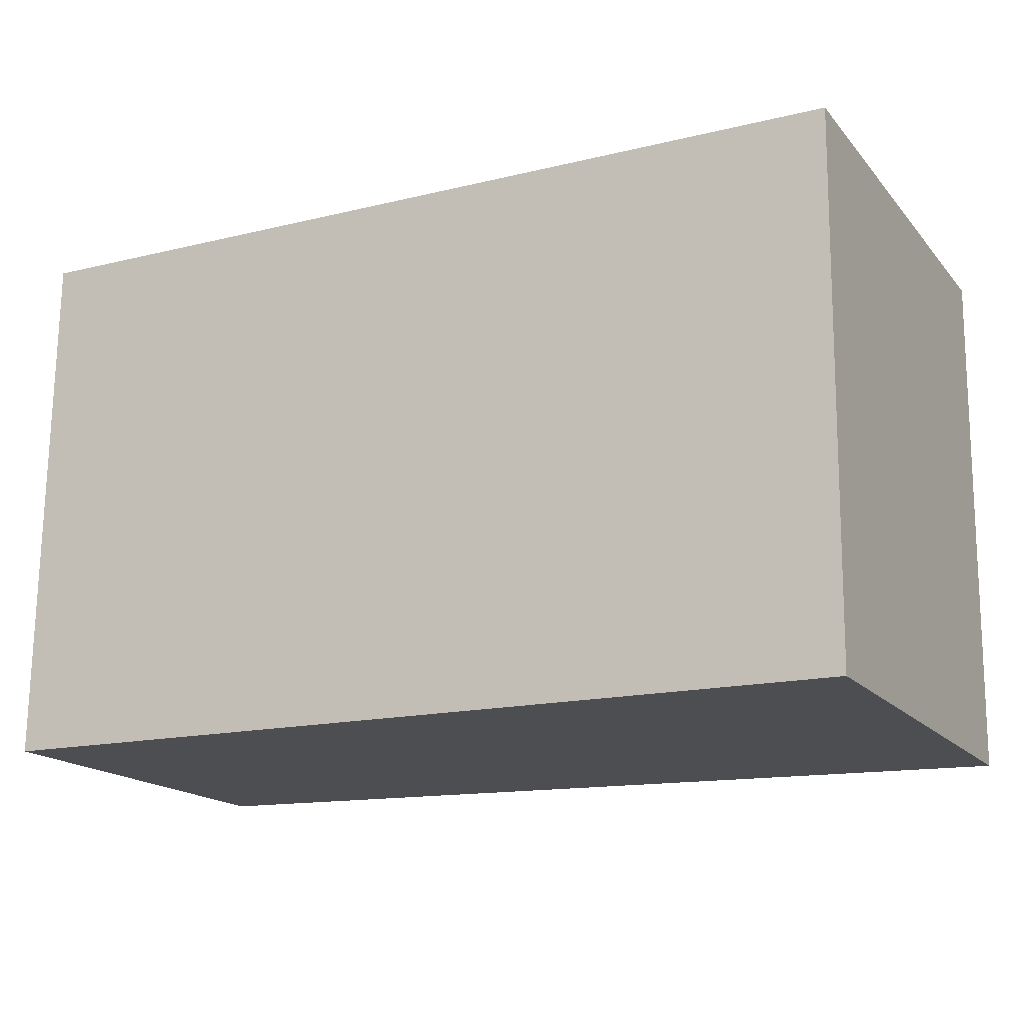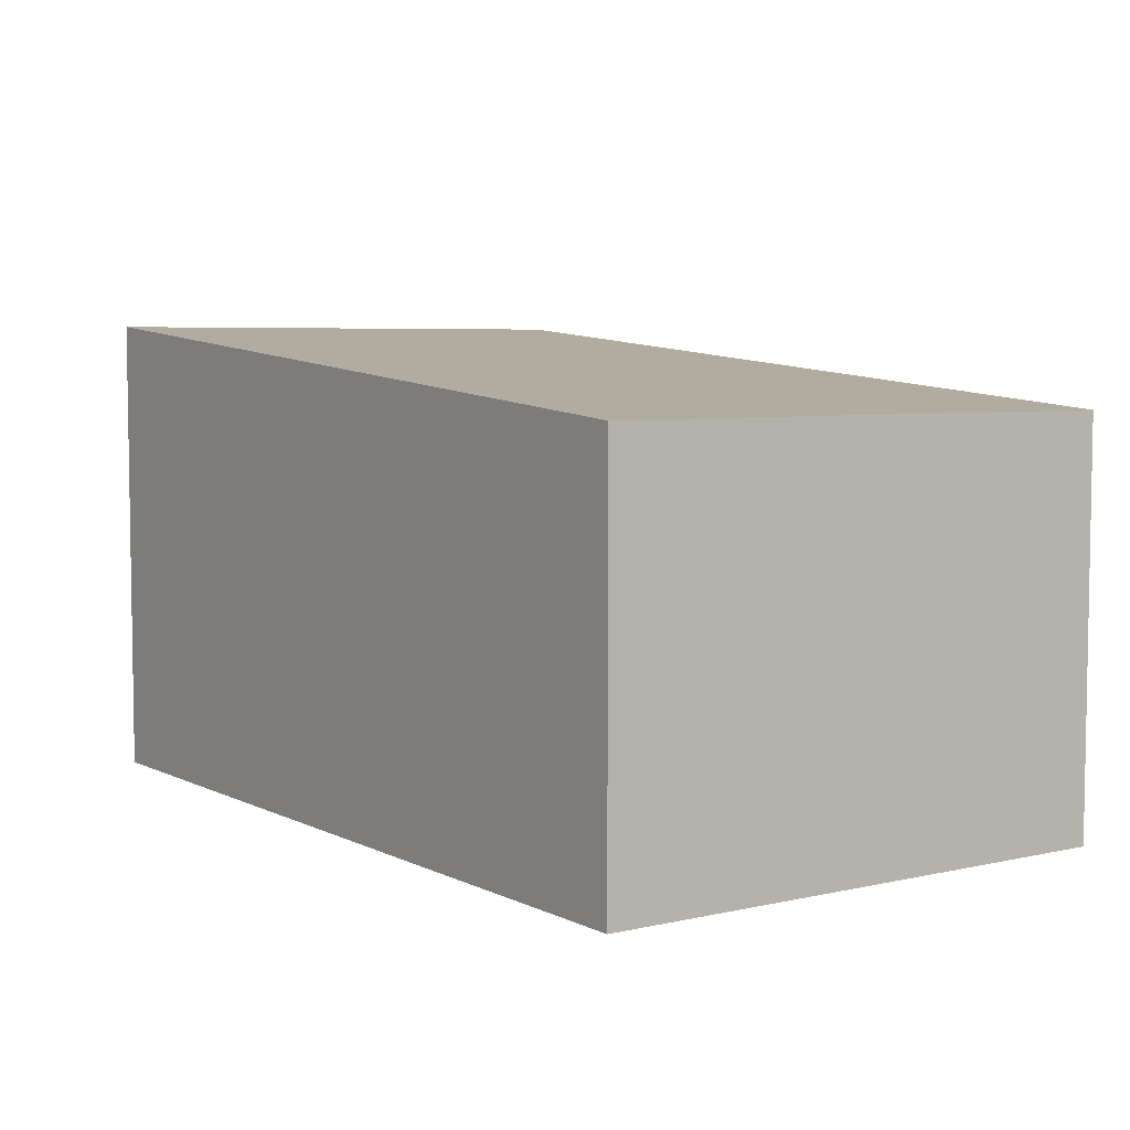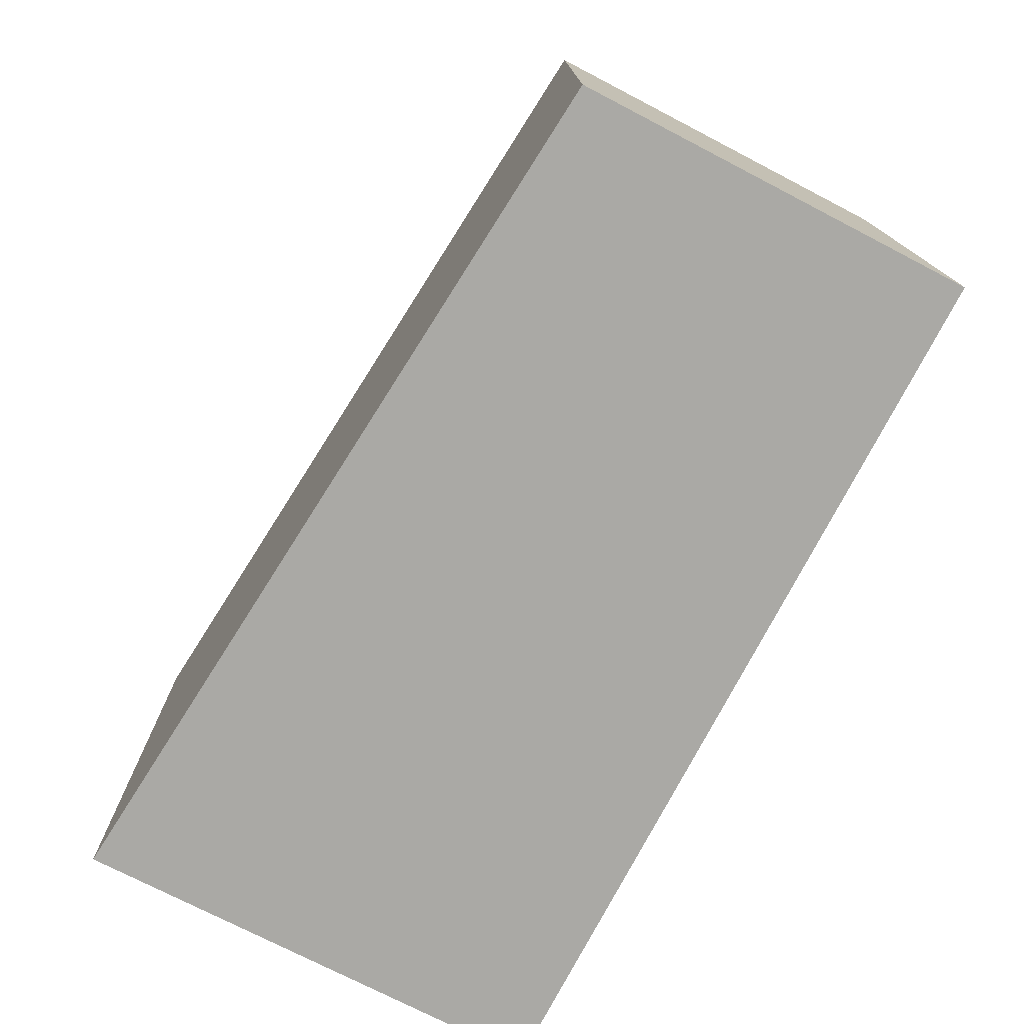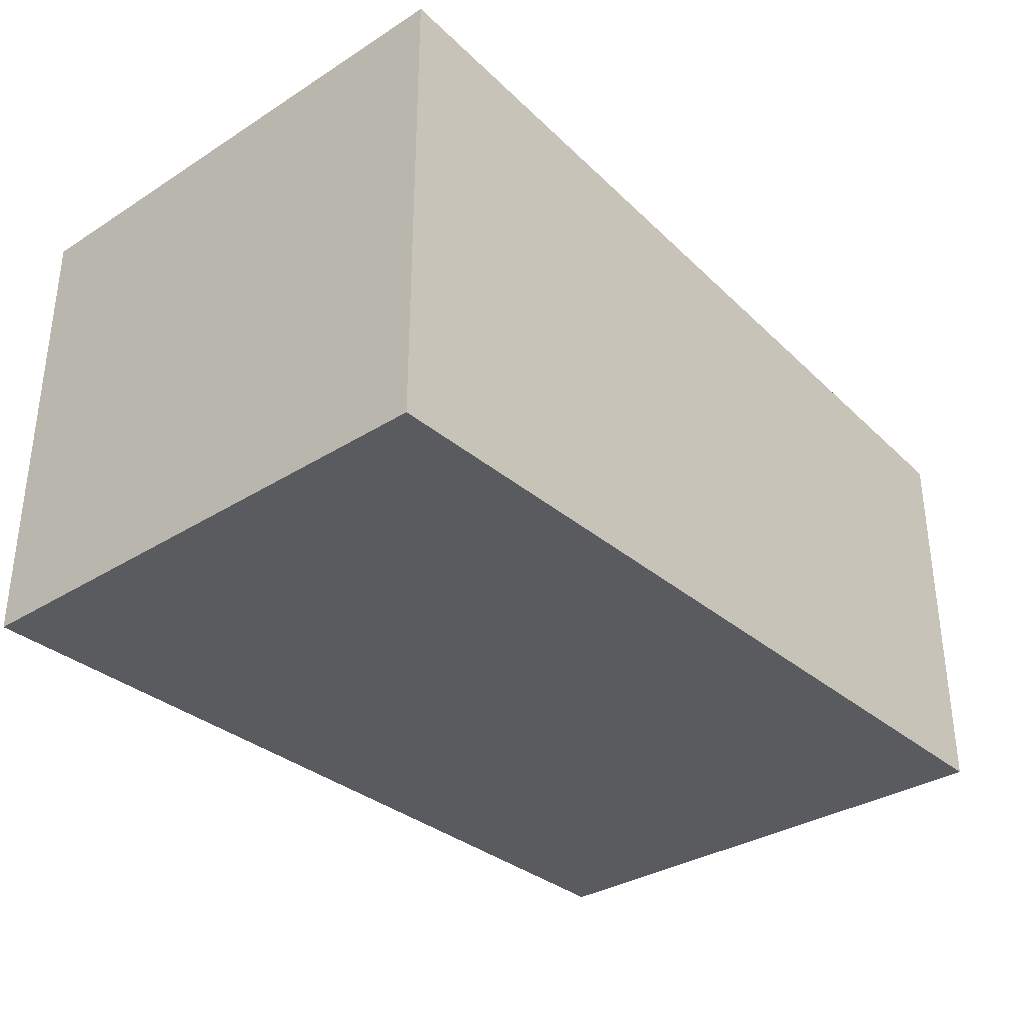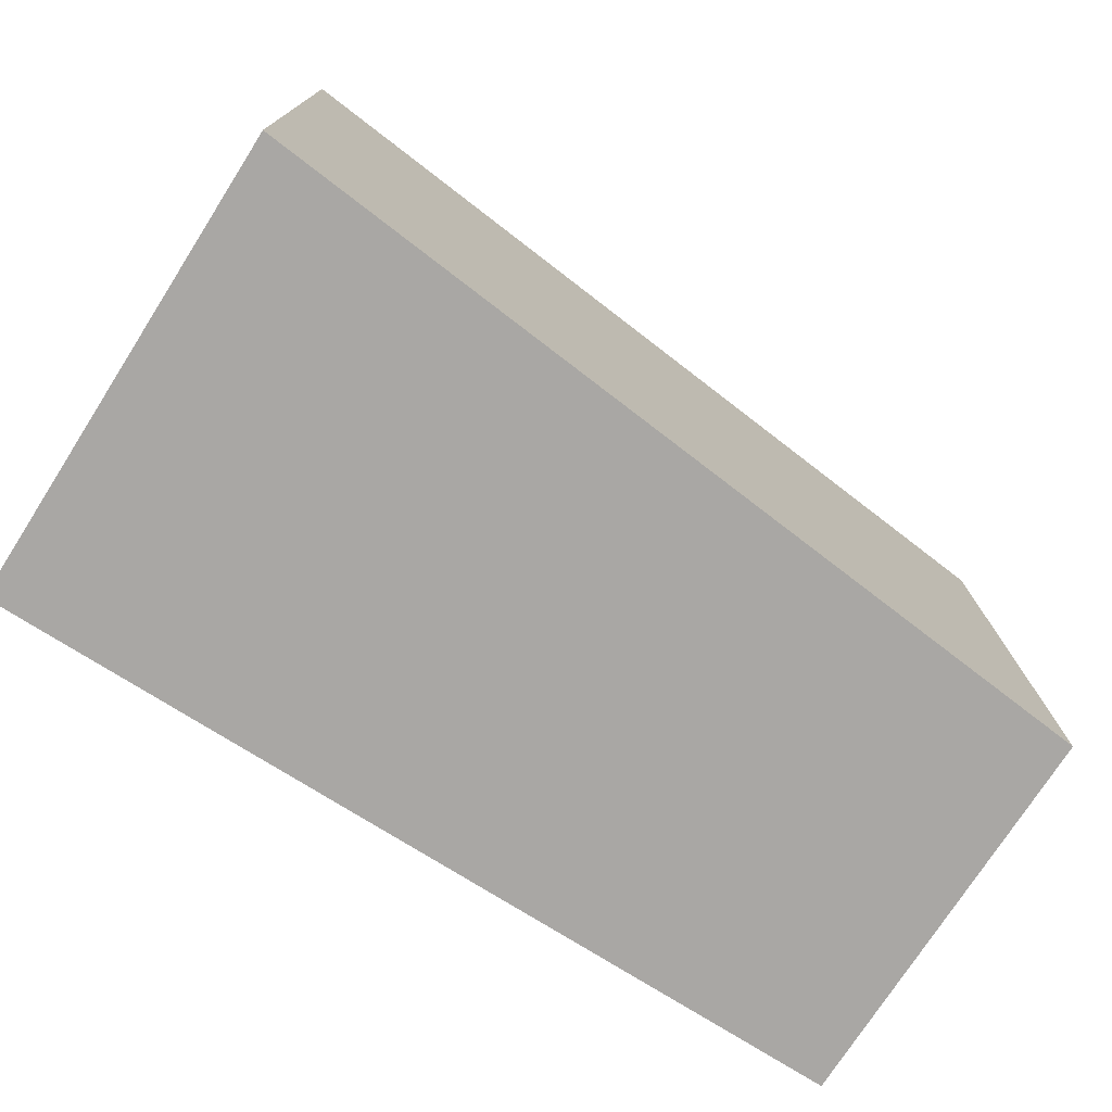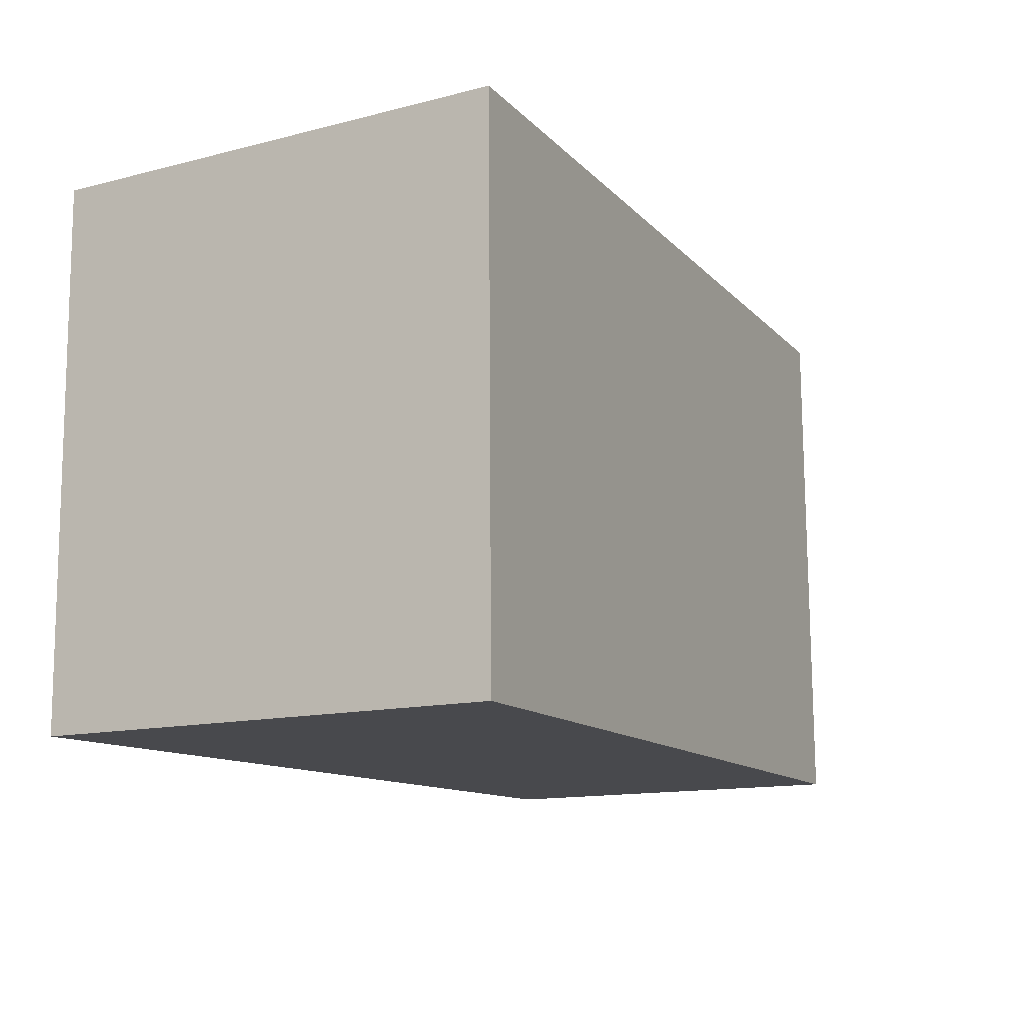
<metadata>
{"format":"obj","ext":"obj","renderer":"f3d","projection":"perspective","resolution":1024,"background":"white","views":[{"elev":-17.3,"azim":26.9,"up":"+Z"},{"elev":5.5,"azim":-124.2,"up":"+Y"},{"elev":-74.7,"azim":-117.4,"up":"+Z"},{"elev":-33.4,"azim":131.6,"up":"+Y"},{"elev":-75.0,"azim":147.4,"up":"+Z"},{"elev":-13.1,"azim":120.4,"up":"+Z"}]}
</metadata>
<code>
v  0 2.144 1.313e-16
v  4.804 2.566 2.838
v  4.77 2.566 -0.057
v  0.035 2.144 2.895
v  4.804 -1.738e-16 2.838
v  4.77 3.49e-18 -0.057
v  0 0 0
v  0.035 -1.773e-16 2.895
g defaultobject
f 1 2 3
f 2 1 4
f 5 3 2
f 3 5 6
f 6 1 3
f 1 6 7
f 7 4 1
f 4 7 8
f 4 5 2
f 5 4 8
f 5 7 6
f 7 5 8

</code>
